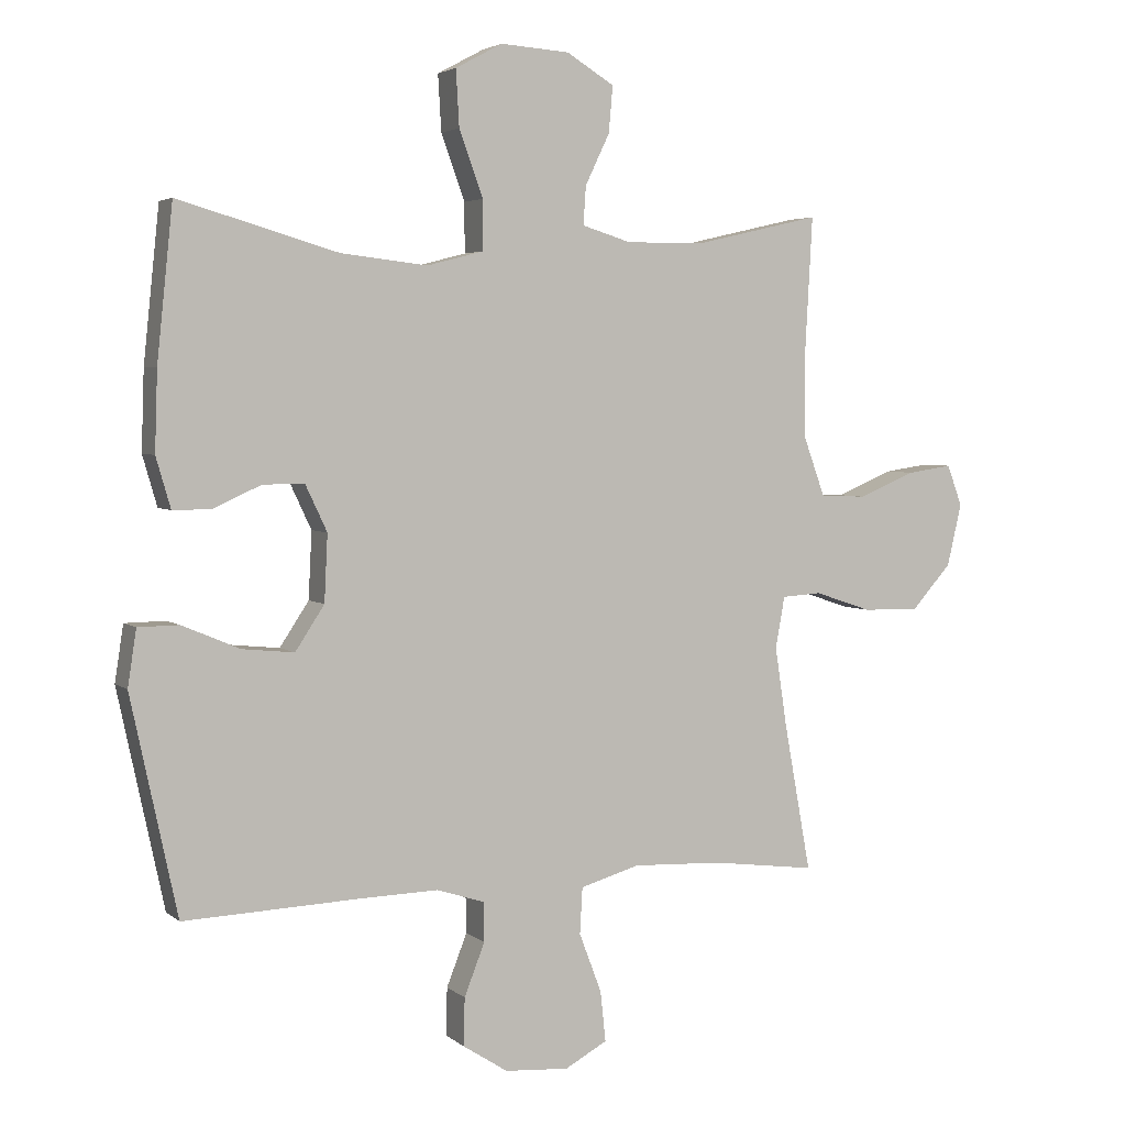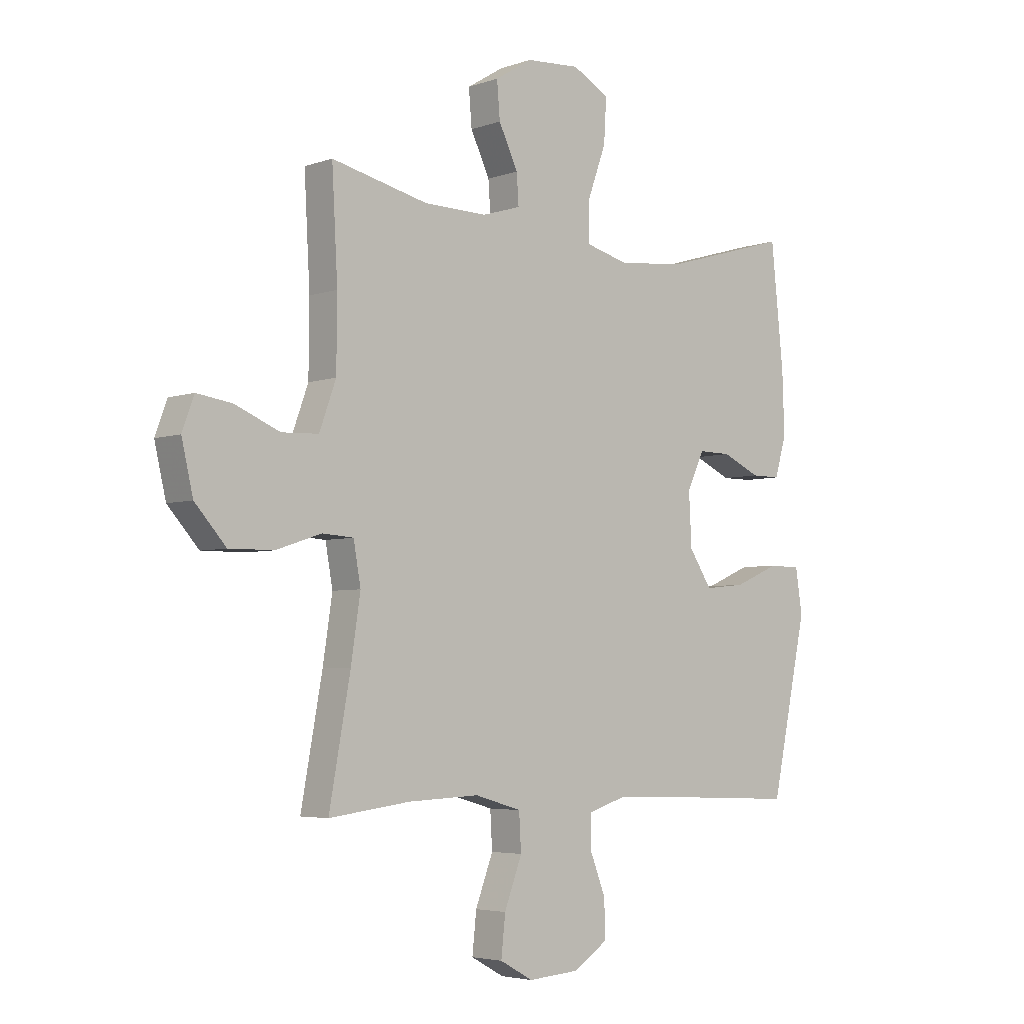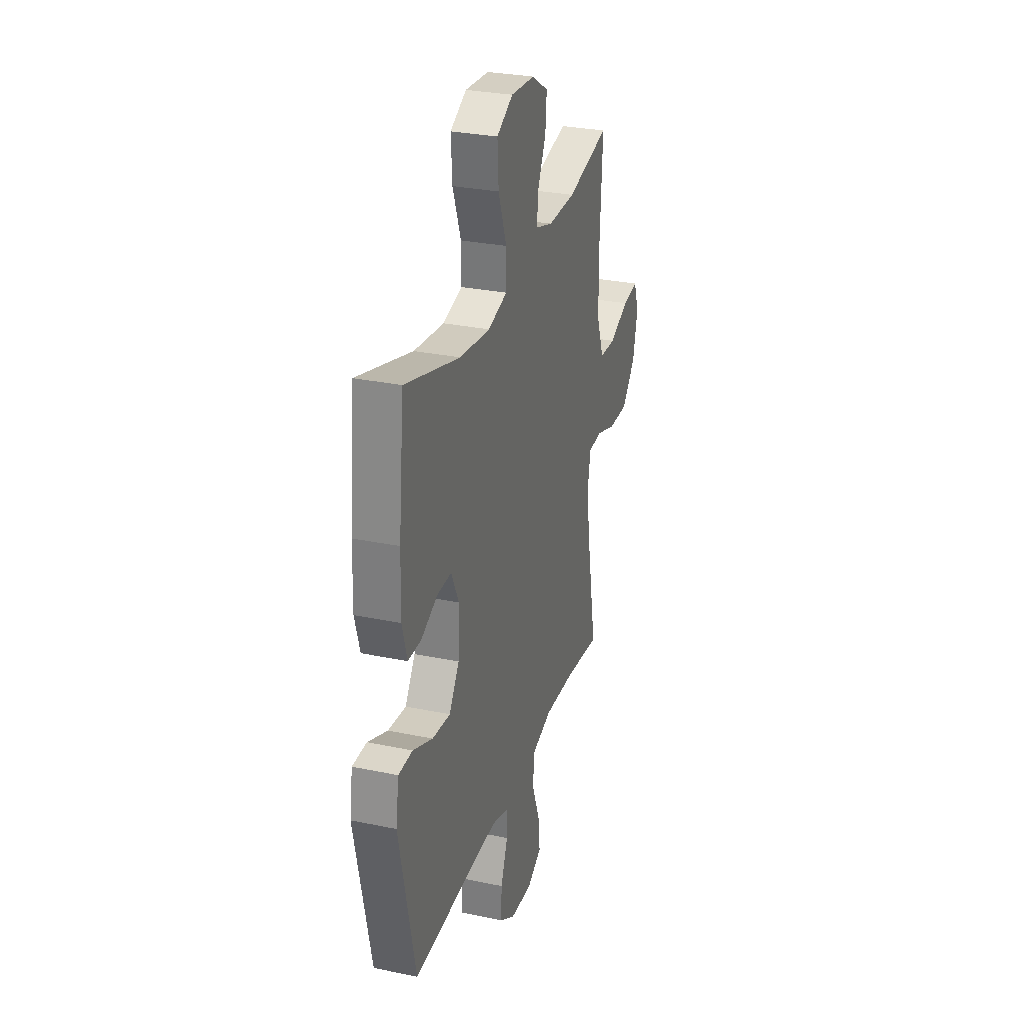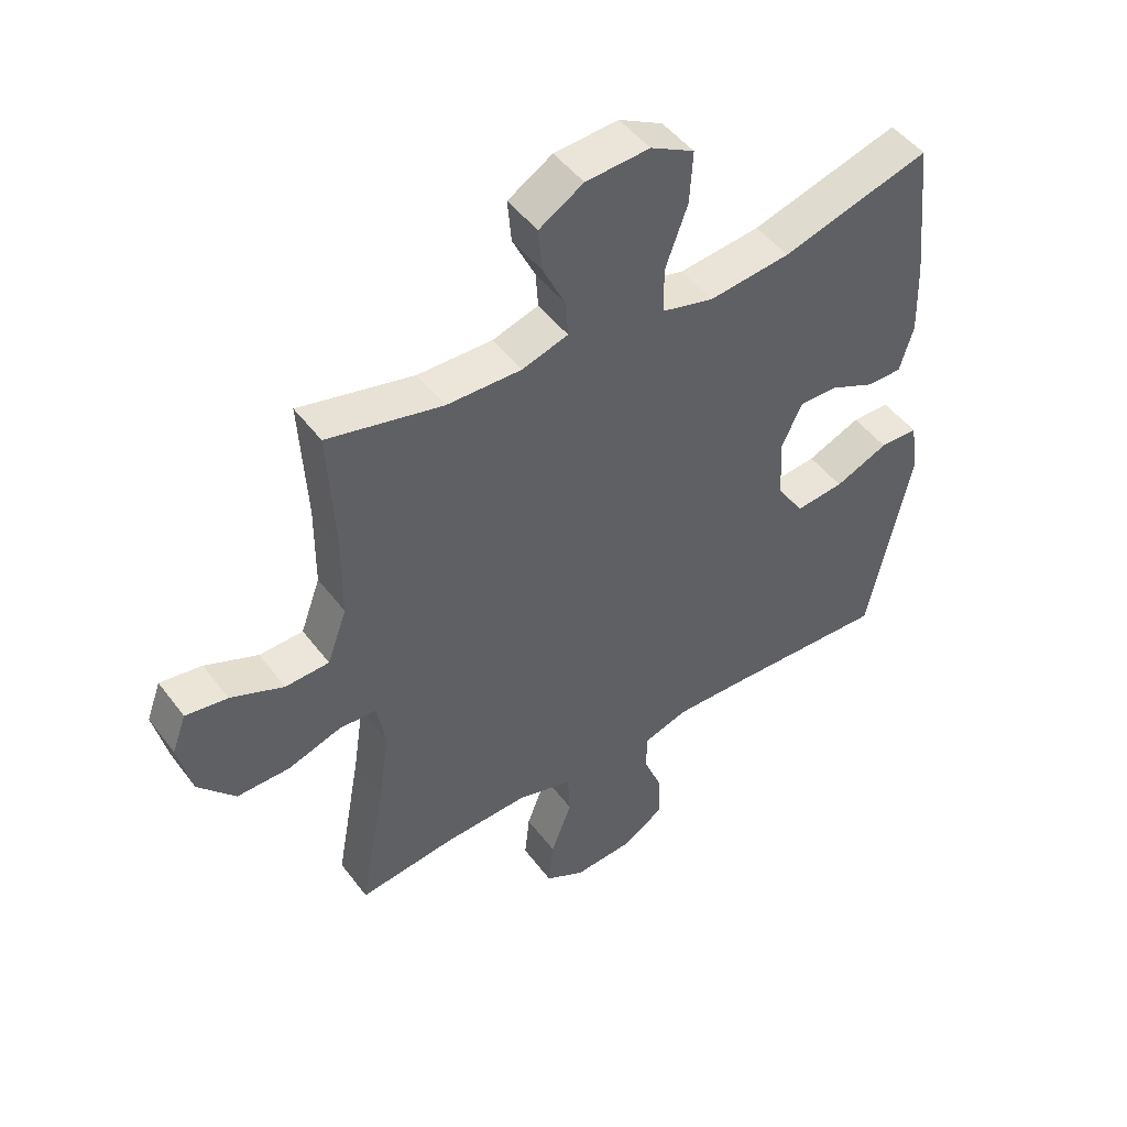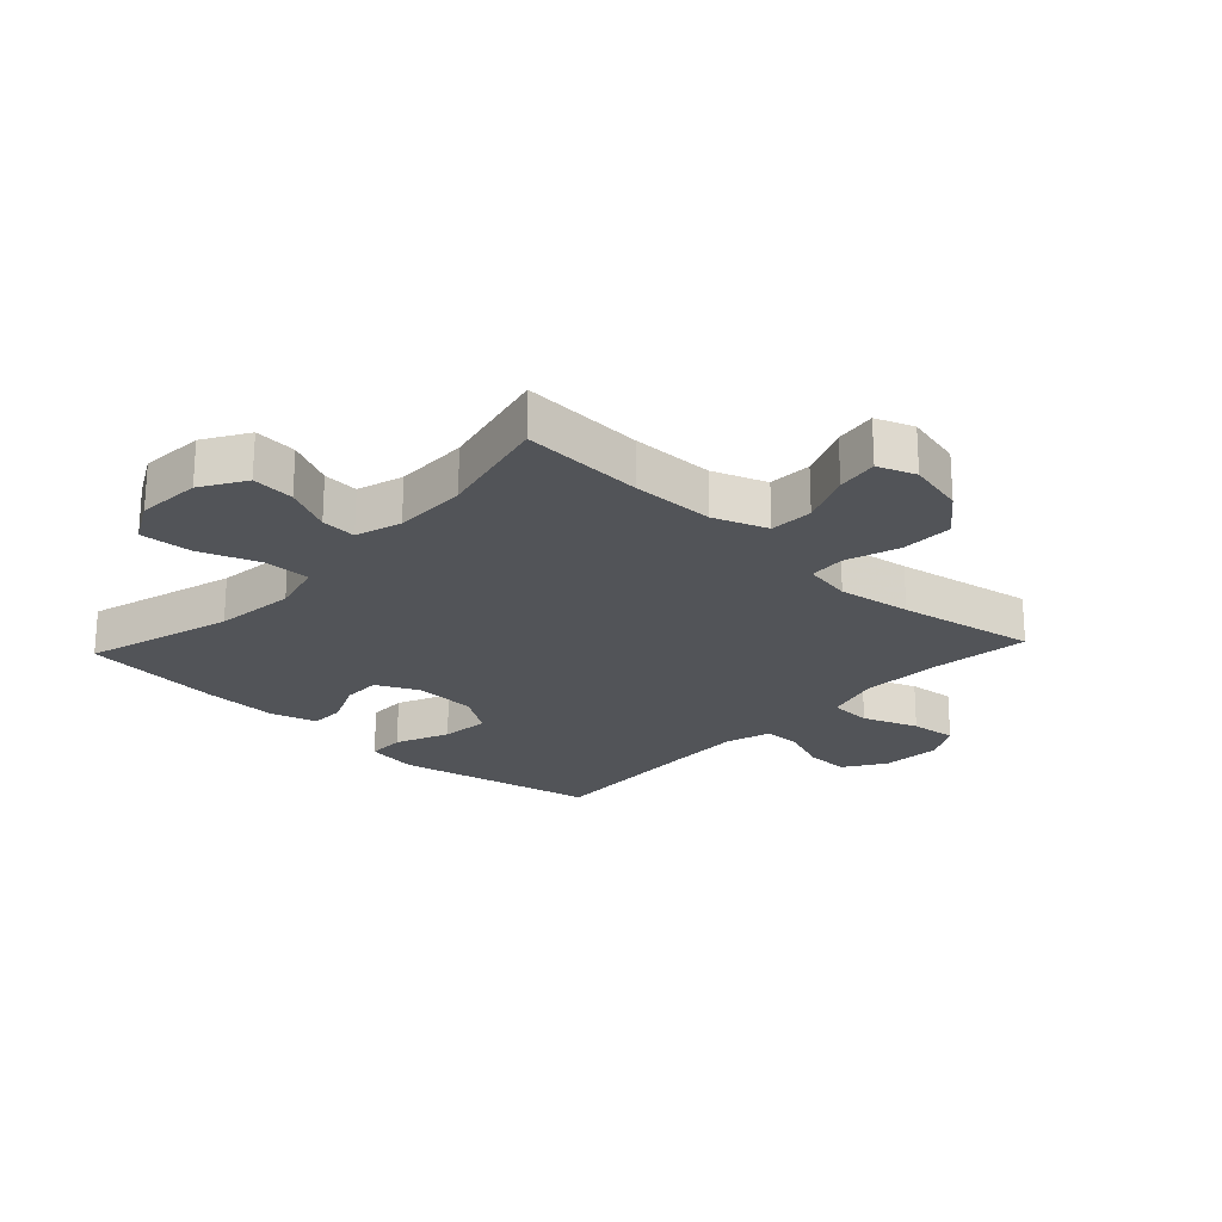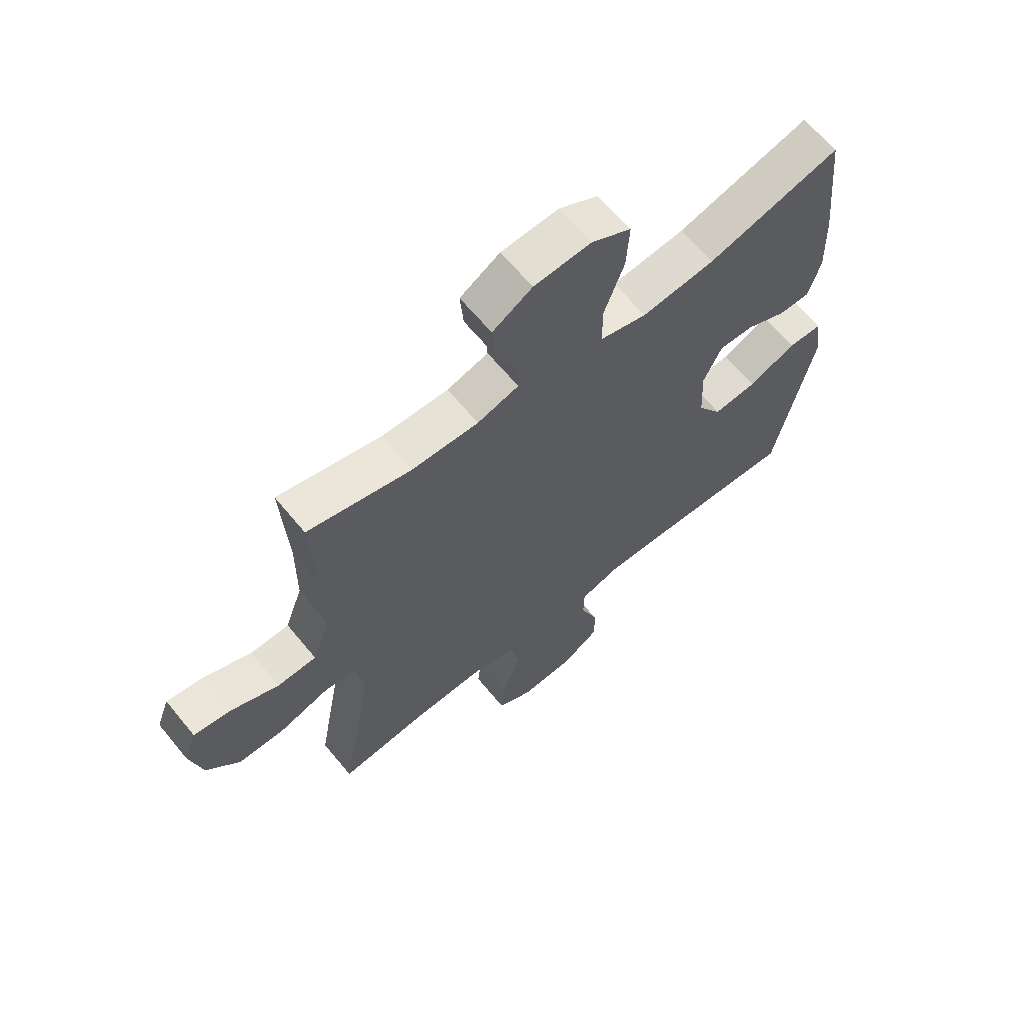
<metadata>
{"format":"obj","ext":"obj","renderer":"f3d","projection":"perspective","resolution":1024,"background":"white","views":[{"elev":3.8,"azim":-24.1,"up":"+Z"},{"elev":-4.4,"azim":138.1,"up":"+Z"},{"elev":29.3,"azim":-72.8,"up":"+Z"},{"elev":47.8,"azim":144.9,"up":"+Z"},{"elev":-22.8,"azim":47.0,"up":"+Y"},{"elev":64.3,"azim":140.6,"up":"+Z"}]}
</metadata>
<code>
v -0.5 0.07 0.5
v -0.259 0.07 0.43
v -0.127 0.07 0.415
v -0.042 0.07 0.437
v -0.042 0.07 0.512
v -0.078 0.07 0.611
v -0.083 0.07 0.696
v -0.012 0.07 0.734
v 0.092 0.07 0.727
v 0.164 0.07 0.683
v 0.158 0.07 0.613
v 0.121 0.07 0.536
v 0.117 0.07 0.478
v 0.192 0.07 0.455
v 0.313 0.07 0.457
v 0.5 0.07 0.5
v 0.489 0.07 0.299
v 0.49 0.07 0.164
v 0.522 0.07 0.076
v 0.593 0.07 0.073
v 0.679 0.07 0.109
v 0.747 0.07 0.119
v 0.77 0.07 0.057
v 0.748 0.07 -0.037
v 0.688 0.07 -0.104
v 0.602 0.07 -0.103
v 0.515 0.07 -0.074
v 0.455 0.07 -0.078
v 0.441 0.07 -0.156
v 0.459 0.07 -0.275
v 0.5 0.07 -0.5
v 0.343 0.07 -0.48
v 0.206 0.07 -0.474
v 0.116 0.07 -0.5
v 0.112 0.07 -0.57
v 0.146 0.07 -0.66
v 0.154 0.07 -0.736
v 0.09 0.07 -0.771
v -0.007 0.07 -0.764
v -0.075 0.07 -0.72
v -0.073 0.07 -0.648
v -0.042 0.07 -0.569
v -0.043 0.07 -0.509
v -0.116 0.07 -0.486
v -0.232 0.07 -0.489
v -0.5 0.07 -0.5
v -0.57 0.07 -0.172
v -0.557 0.07 -0.087
v -0.495 0.07 -0.086
v -0.408 0.07 -0.123
v -0.329 0.07 -0.131
v -0.285 0.07 -0.064
v -0.28 0.07 0.037
v -0.313 0.07 0.107
v -0.376 0.07 0.106
v -0.449 0.07 0.073
v -0.506 0.07 0.073
v -0.528 0.07 0.149
v -0.524 0.07 0.269
v -0.5 0 0.5
v -0.259 0 0.43
v -0.127 0 0.415
v -0.042 0 0.437
v -0.042 0 0.512
v -0.078 0 0.611
v -0.083 0 0.696
v -0.012 0 0.734
v 0.092 0 0.727
v 0.164 0 0.683
v 0.158 0 0.613
v 0.121 0 0.536
v 0.117 0 0.478
v 0.192 0 0.455
v 0.313 0 0.457
v 0.5 0 0.5
v 0.489 0 0.299
v 0.49 0 0.164
v 0.522 0 0.076
v 0.593 0 0.073
v 0.679 0 0.109
v 0.747 0 0.119
v 0.77 0 0.057
v 0.748 0 -0.037
v 0.688 0 -0.104
v 0.602 0 -0.103
v 0.515 0 -0.074
v 0.455 0 -0.078
v 0.441 0 -0.156
v 0.459 0 -0.275
v 0.5 0 -0.5
v 0.343 0 -0.48
v 0.206 0 -0.474
v 0.116 0 -0.5
v 0.112 0 -0.57
v 0.146 0 -0.66
v 0.154 0 -0.736
v 0.09 0 -0.771
v -0.007 0 -0.764
v -0.075 0 -0.72
v -0.073 0 -0.648
v -0.042 0 -0.569
v -0.043 0 -0.509
v -0.116 0 -0.486
v -0.232 0 -0.489
v -0.5 0 -0.5
v -0.57 0 -0.172
v -0.557 0 -0.087
v -0.495 0 -0.086
v -0.408 0 -0.123
v -0.329 0 -0.131
v -0.285 0 -0.064
v -0.28 0 0.037
v -0.313 0 0.107
v -0.376 0 0.106
v -0.449 0 0.073
v -0.506 0 0.073
v -0.528 0 0.149
v -0.524 0 0.269
f 58 59 1 2
f 55 56 57 58
f 54 55 58 2
f 53 54 2 3
f 52 53 3 4
f 47 48 49 50
f 45 46 47 50
f 44 45 50 51
f 43 44 51 52
f 39 40 41 42
f 39 42 43
f 38 39 43
f 35 36 37 38
f 34 35 38 43
f 33 34 43 52
f 30 31 32
f 29 30 32 33
f 28 29 33 52
f 24 25 26 27
f 20 21 22 23
f 19 20 23 24
f 15 16 17
f 14 15 17 18
f 13 14 18 19
f 9 10 11 12
f 9 12 13
f 8 9 13
f 5 6 7 8
f 4 5 8 13
f 52 4 13 19
f 27 28 52
f 19 24 27 52
f 61 60 118 117
f 117 116 115 114
f 61 117 114 113
f 62 61 113 112
f 63 62 112 111
f 109 108 107 106
f 109 106 105 104
f 110 109 104 103
f 111 110 103 102
f 101 100 99 98
f 102 101 98
f 102 98 97
f 97 96 95 94
f 102 97 94 93
f 111 102 93 92
f 91 90 89
f 92 91 89 88
f 111 92 88 87
f 86 85 84 83
f 82 81 80 79
f 83 82 79 78
f 76 75 74
f 77 76 74 73
f 78 77 73 72
f 71 70 69 68
f 72 71 68
f 72 68 67
f 67 66 65 64
f 72 67 64 63
f 78 72 63 111
f 111 87 86
f 111 86 83 78
f 1 60 61 2
f 2 61 62 3
f 3 62 63 4
f 4 63 64 5
f 5 64 65 6
f 6 65 66 7
f 7 66 67 8
f 8 67 68 9
f 9 68 69 10
f 10 69 70 11
f 11 70 71 12
f 12 71 72 13
f 13 72 73 14
f 14 73 74 15
f 15 74 75 16
f 16 75 76 17
f 17 76 77 18
f 18 77 78 19
f 19 78 79 20
f 20 79 80 21
f 21 80 81 22
f 22 81 82 23
f 23 82 83 24
f 24 83 84 25
f 25 84 85 26
f 26 85 86 27
f 27 86 87 28
f 28 87 88 29
f 29 88 89 30
f 30 89 90 31
f 31 90 91 32
f 32 91 92 33
f 33 92 93 34
f 34 93 94 35
f 35 94 95 36
f 36 95 96 37
f 37 96 97 38
f 38 97 98 39
f 39 98 99 40
f 40 99 100 41
f 41 100 101 42
f 42 101 102 43
f 43 102 103 44
f 44 103 104 45
f 45 104 105 46
f 46 105 106 47
f 47 106 107 48
f 48 107 108 49
f 49 108 109 50
f 50 109 110 51
f 51 110 111 52
f 52 111 112 53
f 53 112 113 54
f 54 113 114 55
f 55 114 115 56
f 56 115 116 57
f 57 116 117 58
f 58 117 118 59
f 59 118 60 1

</code>
